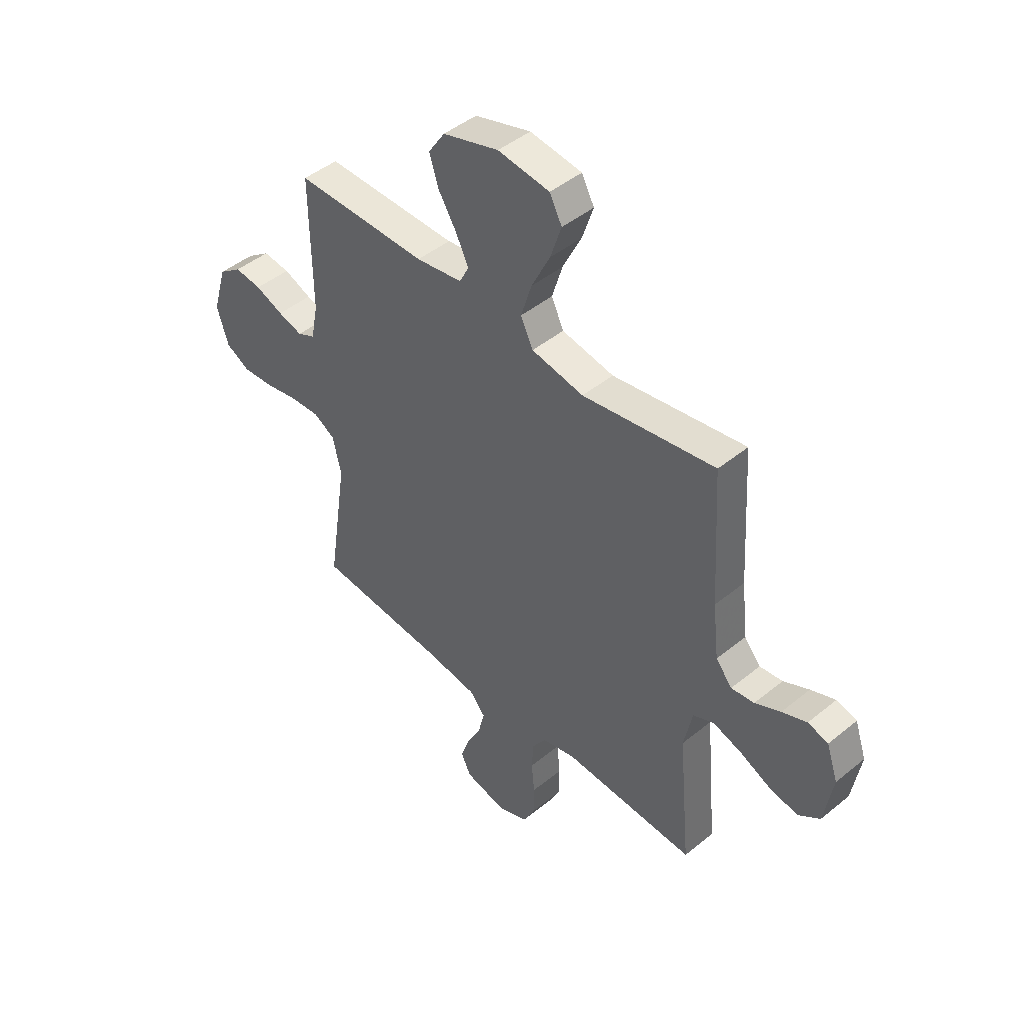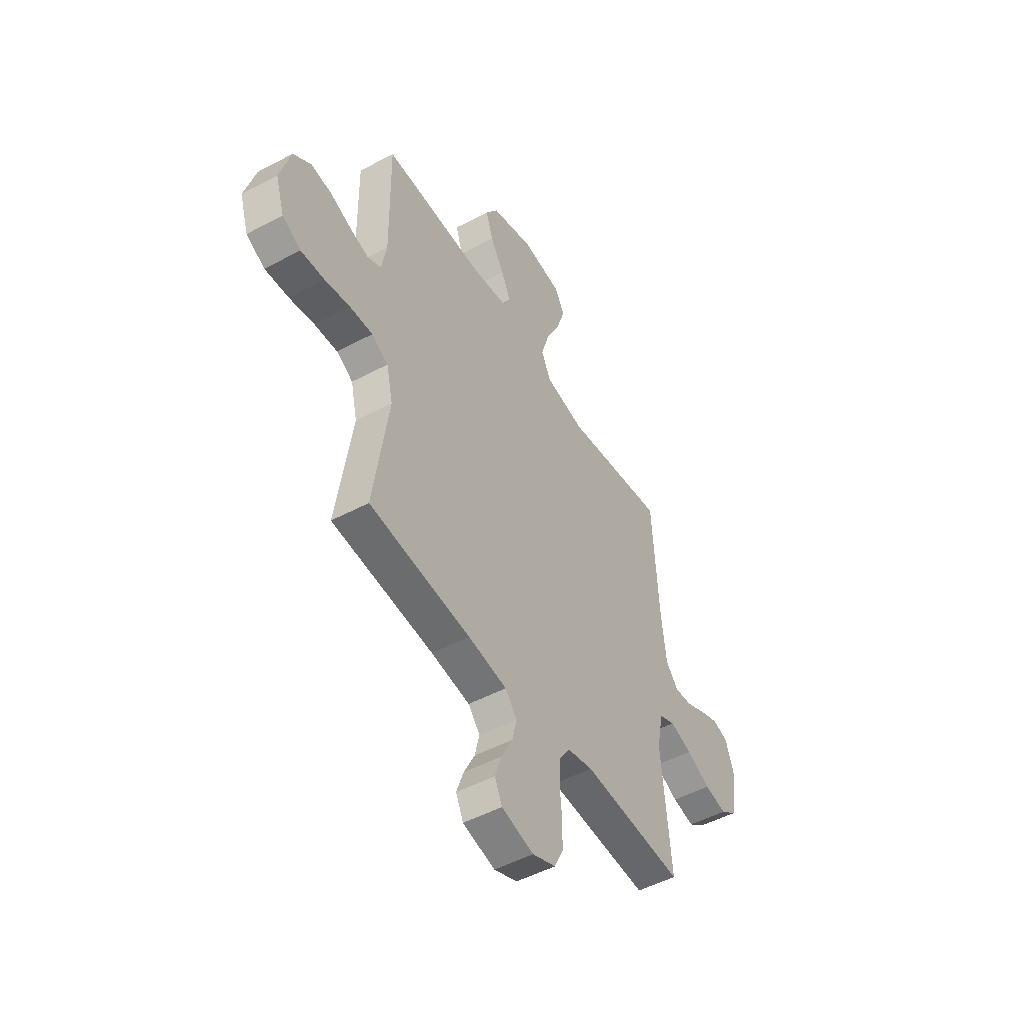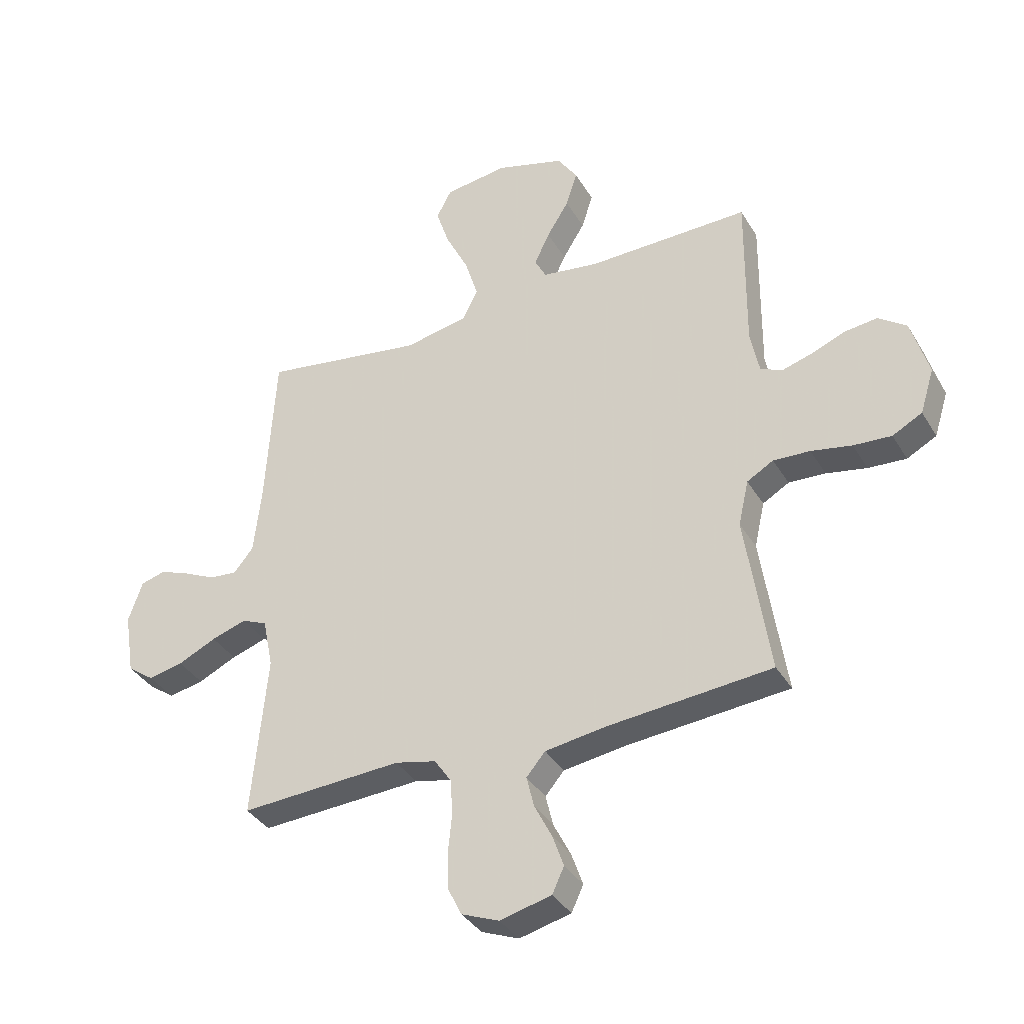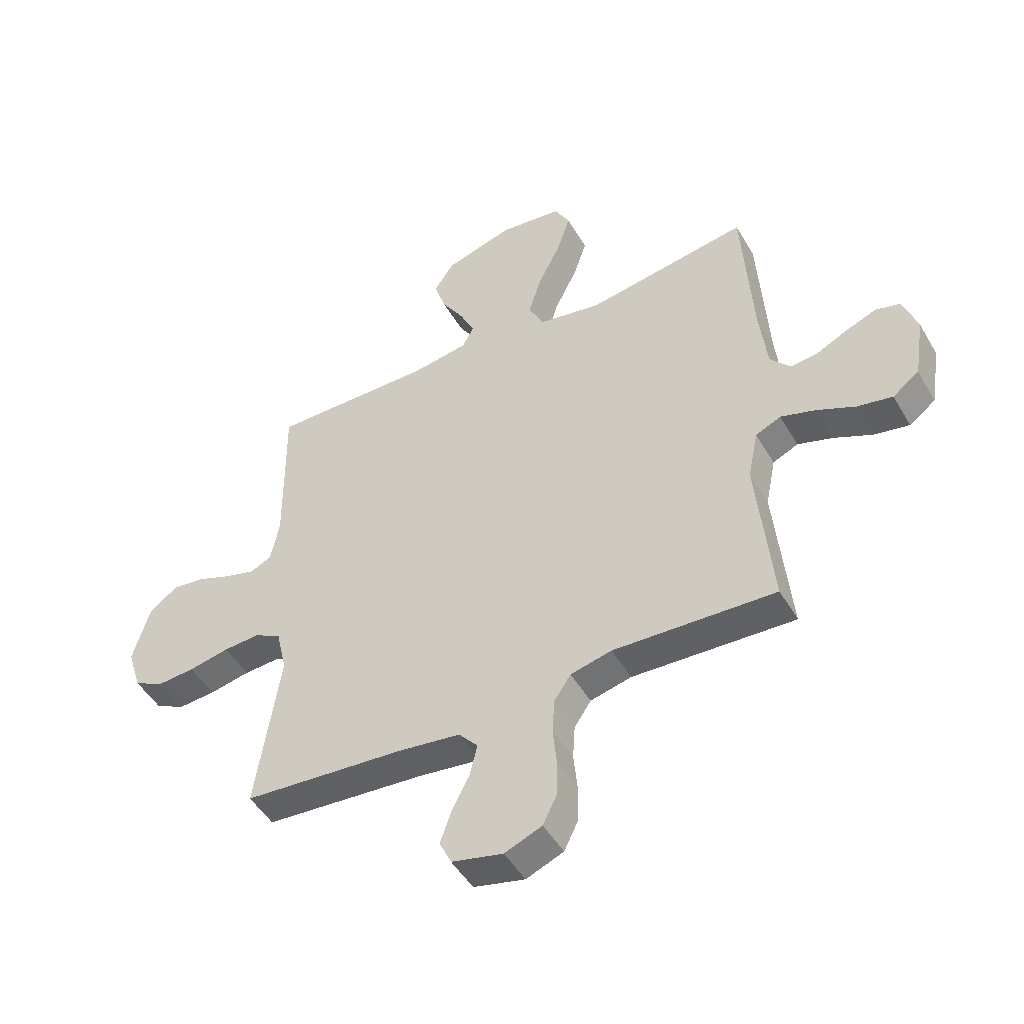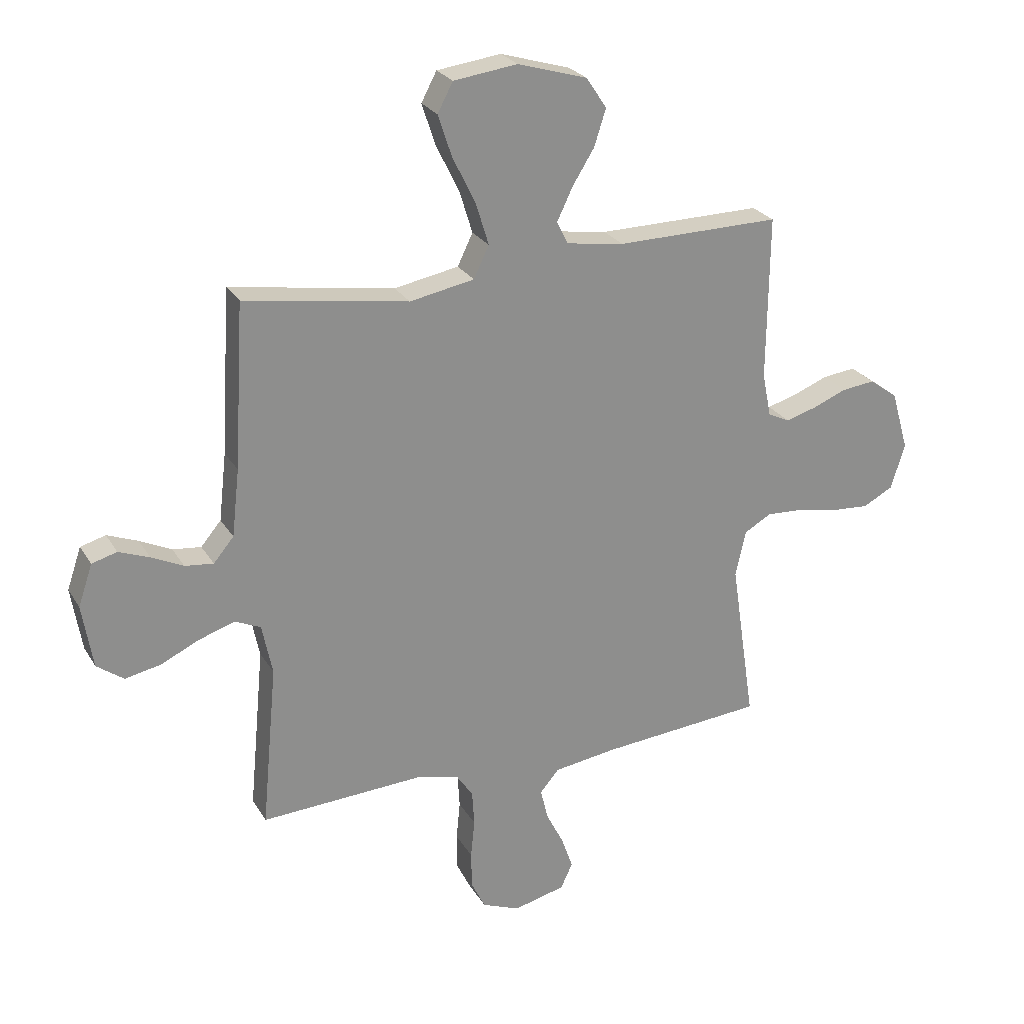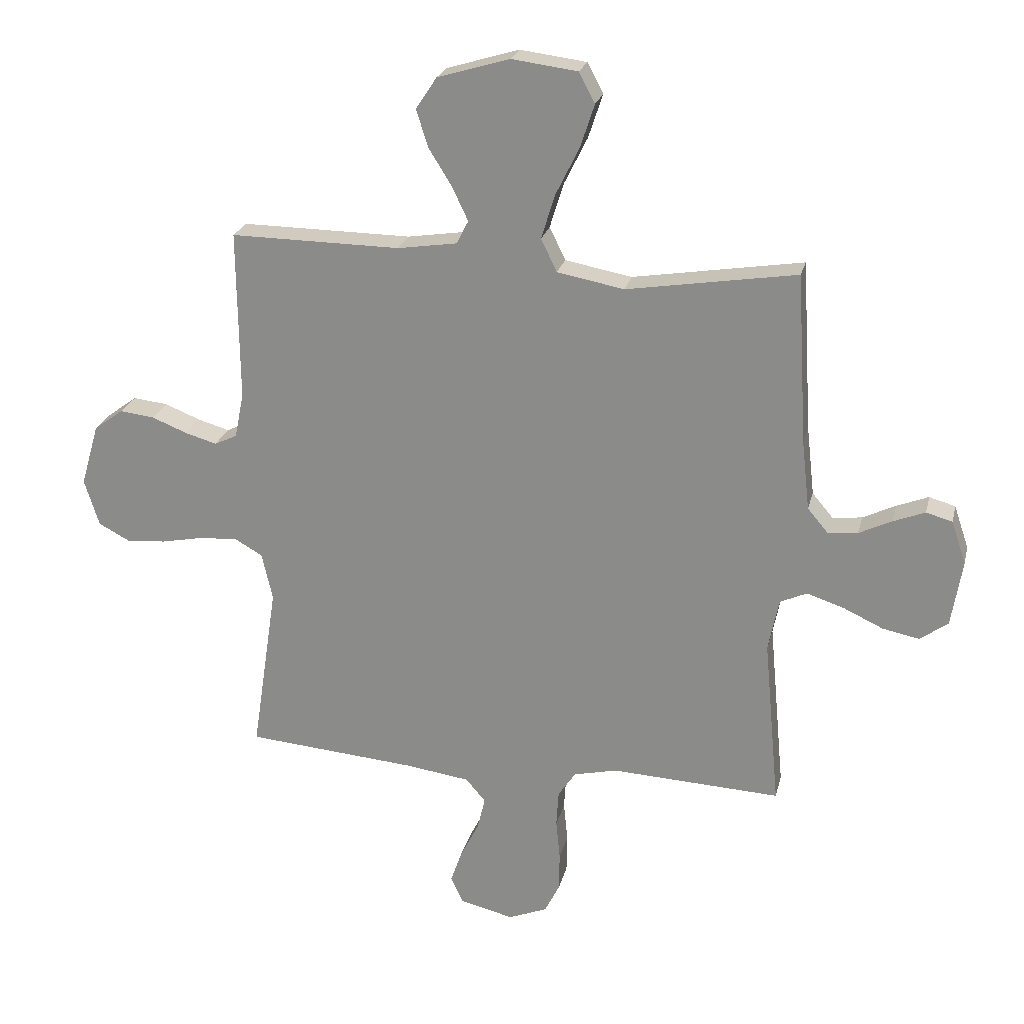
<metadata>
{"format":"obj","ext":"obj","renderer":"f3d","projection":"perspective","resolution":1024,"background":"white","views":[{"elev":45.6,"azim":46.8,"up":"+Z"},{"elev":-49.7,"azim":-59.6,"up":"+Z"},{"elev":-36.6,"azim":-152.6,"up":"+Z"},{"elev":-48.5,"azim":29.2,"up":"+Z"},{"elev":25.4,"azim":155.7,"up":"+Z"},{"elev":23.3,"azim":13.1,"up":"+Z"}]}
</metadata>
<code>
v 0.5 0.07 0.5
v 0.518 0.07 0.2
v 0.532 0.07 0.077
v 0.569 0.07 0.033
v 0.621 0.07 0.039
v 0.679 0.07 0.067
v 0.735 0.07 0.089
v 0.781 0.07 0.076
v 0.807 0.07 0
v 0.788 0.07 -0.117
v 0.739 0.07 -0.153
v 0.674 0.07 -0.14
v 0.603 0.07 -0.107
v 0.538 0.07 -0.086
v 0.491 0.07 -0.107
v 0.472 0.07 -0.2
v 0.5 0.07 -0.5
v 0.2 0.07 -0.485
v 0.124 0.07 -0.503
v 0.093 0.07 -0.549
v 0.089 0.07 -0.613
v 0.096 0.07 -0.684
v 0.095 0.07 -0.752
v 0.069 0.07 -0.805
v 0 0.07 -0.833
v -0.095 0.07 -0.81
v -0.117 0.07 -0.763
v -0.096 0.07 -0.703
v -0.064 0.07 -0.64
v -0.05 0.07 -0.582
v -0.085 0.07 -0.541
v -0.2 0.07 -0.525
v -0.5 0.07 -0.5
v -0.455 0.07 -0.2
v -0.474 0.07 -0.116
v -0.523 0.07 -0.088
v -0.591 0.07 -0.092
v -0.666 0.07 -0.107
v -0.736 0.07 -0.112
v -0.791 0.07 -0.083
v -0.817 0.07 0
v -0.785 0.07 0.11
v -0.733 0.07 0.148
v -0.672 0.07 0.141
v -0.609 0.07 0.116
v -0.553 0.07 0.1
v -0.513 0.07 0.119
v -0.497 0.07 0.2
v -0.5 0.07 0.5
v -0.2 0.07 0.497
v -0.095 0.07 0.513
v -0.074 0.07 0.554
v -0.102 0.07 0.613
v -0.143 0.07 0.679
v -0.164 0.07 0.745
v -0.127 0.07 0.801
v 0 0.07 0.839
v 0.117 0.07 0.824
v 0.145 0.07 0.771
v 0.12 0.07 0.695
v 0.078 0.07 0.61
v 0.054 0.07 0.532
v 0.082 0.07 0.474
v 0.2 0.07 0.452
v 0.5 0 0.5
v 0.518 0 0.2
v 0.532 0 0.077
v 0.569 0 0.033
v 0.621 0 0.039
v 0.679 0 0.067
v 0.735 0 0.089
v 0.781 0 0.076
v 0.807 0 0
v 0.788 0 -0.117
v 0.739 0 -0.153
v 0.674 0 -0.14
v 0.603 0 -0.107
v 0.538 0 -0.086
v 0.491 0 -0.107
v 0.472 0 -0.2
v 0.5 0 -0.5
v 0.2 0 -0.485
v 0.124 0 -0.503
v 0.093 0 -0.549
v 0.089 0 -0.613
v 0.096 0 -0.684
v 0.095 0 -0.752
v 0.069 0 -0.805
v 0 0 -0.833
v -0.095 0 -0.81
v -0.117 0 -0.763
v -0.096 0 -0.703
v -0.064 0 -0.64
v -0.05 0 -0.582
v -0.085 0 -0.541
v -0.2 0 -0.525
v -0.5 0 -0.5
v -0.455 0 -0.2
v -0.474 0 -0.116
v -0.523 0 -0.088
v -0.591 0 -0.092
v -0.666 0 -0.107
v -0.736 0 -0.112
v -0.791 0 -0.083
v -0.817 0 0
v -0.785 0 0.11
v -0.733 0 0.148
v -0.672 0 0.141
v -0.609 0 0.116
v -0.553 0 0.1
v -0.513 0 0.119
v -0.497 0 0.2
v -0.5 0 0.5
v -0.2 0 0.497
v -0.095 0 0.513
v -0.074 0 0.554
v -0.102 0 0.613
v -0.143 0 0.679
v -0.164 0 0.745
v -0.127 0 0.801
v 0 0 0.839
v 0.117 0 0.824
v 0.145 0 0.771
v 0.12 0 0.695
v 0.078 0 0.61
v 0.054 0 0.532
v 0.082 0 0.474
v 0.2 0 0.452
f 58 59 60 61
f 58 61 62
f 57 58 62
f 56 57 62
f 53 54 55 56
f 52 53 56 62
f 51 52 62 63
f 48 49 50
f 47 48 50 51
f 42 43 44 45
f 42 45 46
f 41 42 46
f 40 41 46
f 37 38 39 40
f 36 37 40 46
f 35 36 46 47
f 32 33 34
f 31 32 34 35
f 26 27 28 29
f 26 29 30
f 25 26 30
f 24 25 30
f 21 22 23 24
f 20 21 24 30
f 19 20 30 31
f 16 17 18
f 15 16 18 19
f 10 11 12 13
f 10 13 14
f 9 10 14
f 8 9 14
f 5 6 7 8
f 5 8 14 15
f 64 1 2
f 63 64 2 3
f 4 5 15 19
f 35 47 51 63
f 19 31 35 63
f 3 4 19 63
f 125 124 123 122
f 126 125 122
f 126 122 121
f 126 121 120
f 120 119 118 117
f 126 120 117 116
f 127 126 116 115
f 114 113 112
f 115 114 112 111
f 109 108 107 106
f 110 109 106
f 110 106 105
f 110 105 104
f 104 103 102 101
f 110 104 101 100
f 111 110 100 99
f 98 97 96
f 99 98 96 95
f 93 92 91 90
f 94 93 90
f 94 90 89
f 94 89 88
f 88 87 86 85
f 94 88 85 84
f 95 94 84 83
f 82 81 80
f 83 82 80 79
f 77 76 75 74
f 78 77 74
f 78 74 73
f 78 73 72
f 72 71 70 69
f 79 78 72 69
f 66 65 128
f 67 66 128 127
f 83 79 69 68
f 127 115 111 99
f 127 99 95 83
f 127 83 68 67
f 1 65 66 2
f 2 66 67 3
f 3 67 68 4
f 4 68 69 5
f 5 69 70 6
f 6 70 71 7
f 7 71 72 8
f 8 72 73 9
f 9 73 74 10
f 10 74 75 11
f 11 75 76 12
f 12 76 77 13
f 13 77 78 14
f 14 78 79 15
f 15 79 80 16
f 16 80 81 17
f 17 81 82 18
f 18 82 83 19
f 19 83 84 20
f 20 84 85 21
f 21 85 86 22
f 22 86 87 23
f 23 87 88 24
f 24 88 89 25
f 25 89 90 26
f 26 90 91 27
f 27 91 92 28
f 28 92 93 29
f 29 93 94 30
f 30 94 95 31
f 31 95 96 32
f 32 96 97 33
f 33 97 98 34
f 34 98 99 35
f 35 99 100 36
f 36 100 101 37
f 37 101 102 38
f 38 102 103 39
f 39 103 104 40
f 40 104 105 41
f 41 105 106 42
f 42 106 107 43
f 43 107 108 44
f 44 108 109 45
f 45 109 110 46
f 46 110 111 47
f 47 111 112 48
f 48 112 113 49
f 49 113 114 50
f 50 114 115 51
f 51 115 116 52
f 52 116 117 53
f 53 117 118 54
f 54 118 119 55
f 55 119 120 56
f 56 120 121 57
f 57 121 122 58
f 58 122 123 59
f 59 123 124 60
f 60 124 125 61
f 61 125 126 62
f 62 126 127 63
f 63 127 128 64
f 64 128 65 1

</code>
